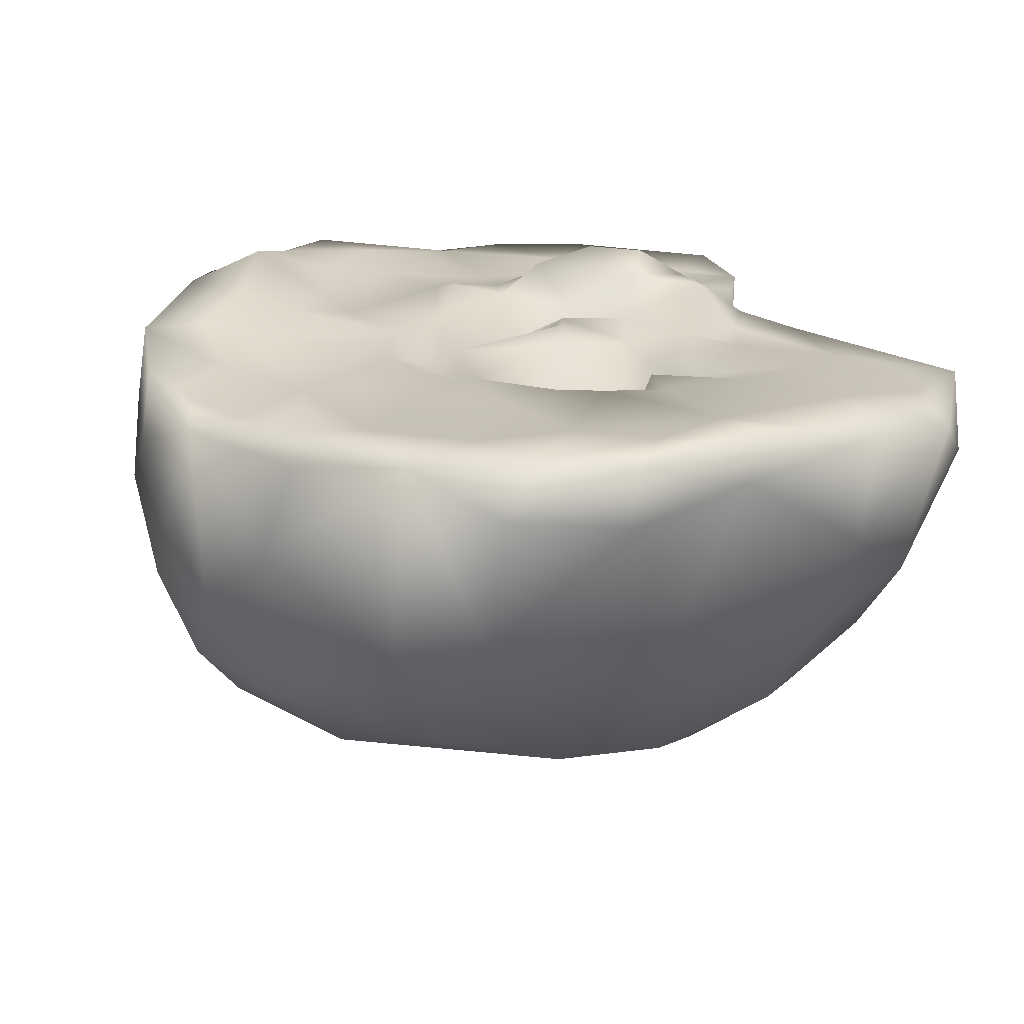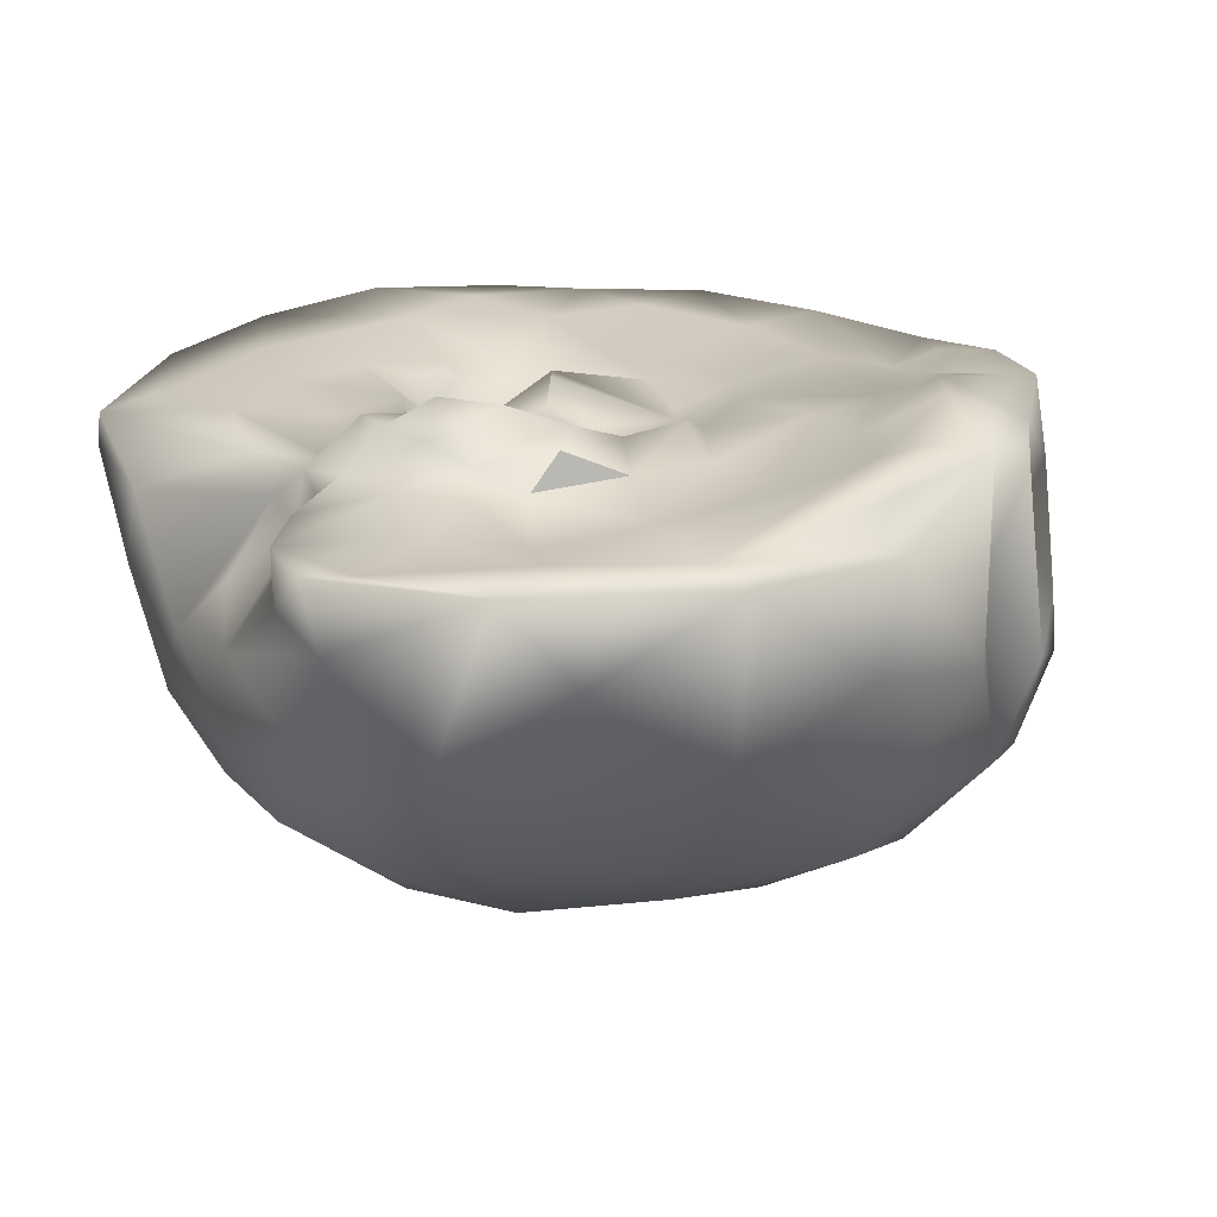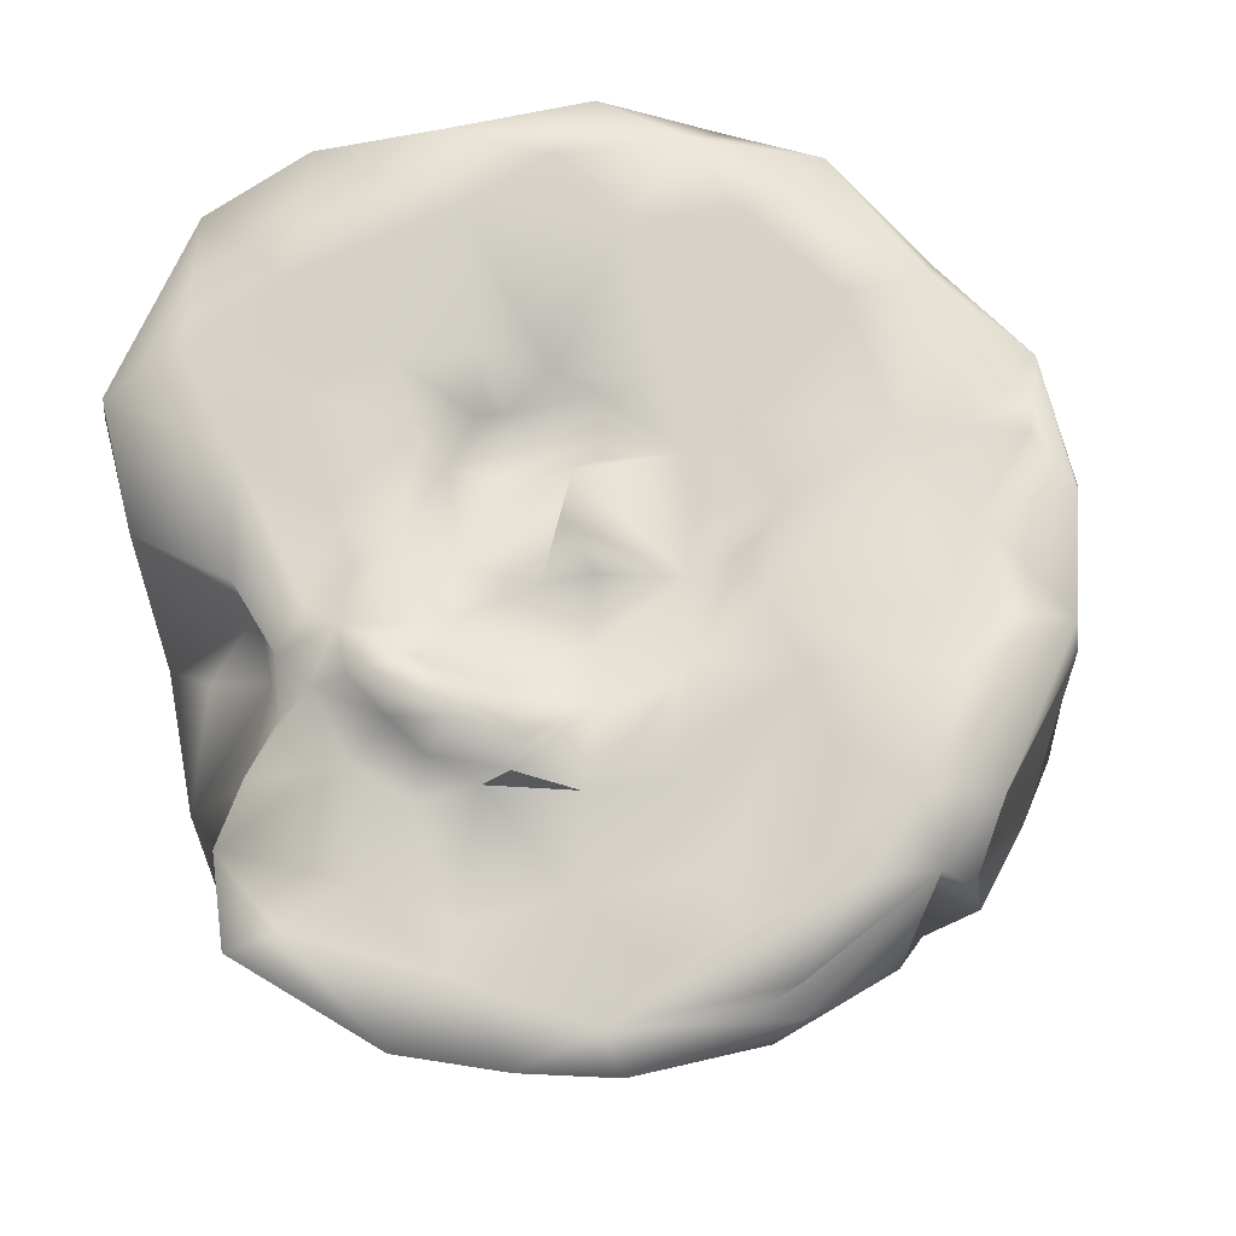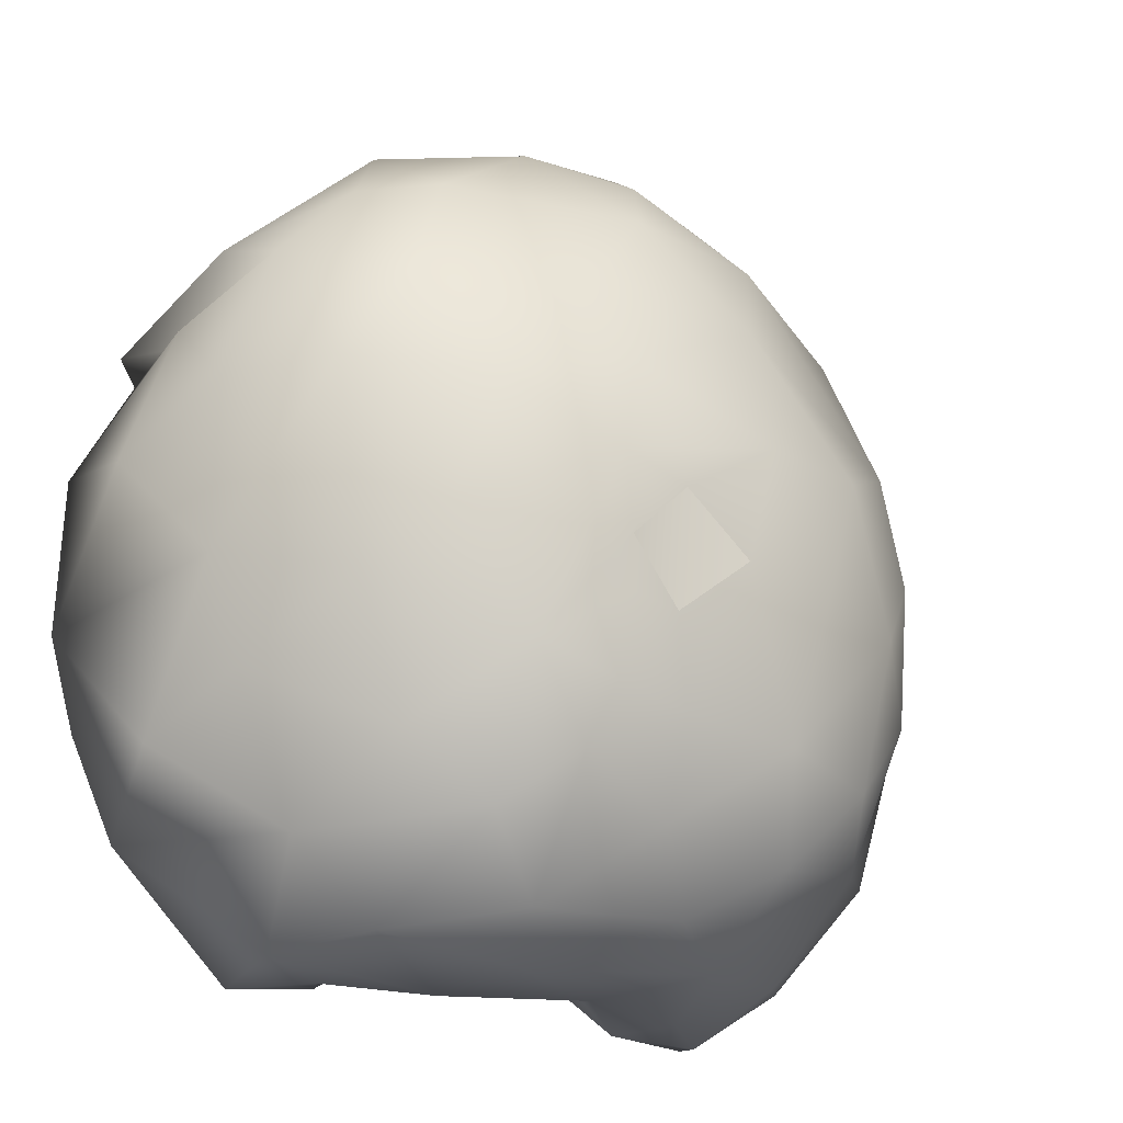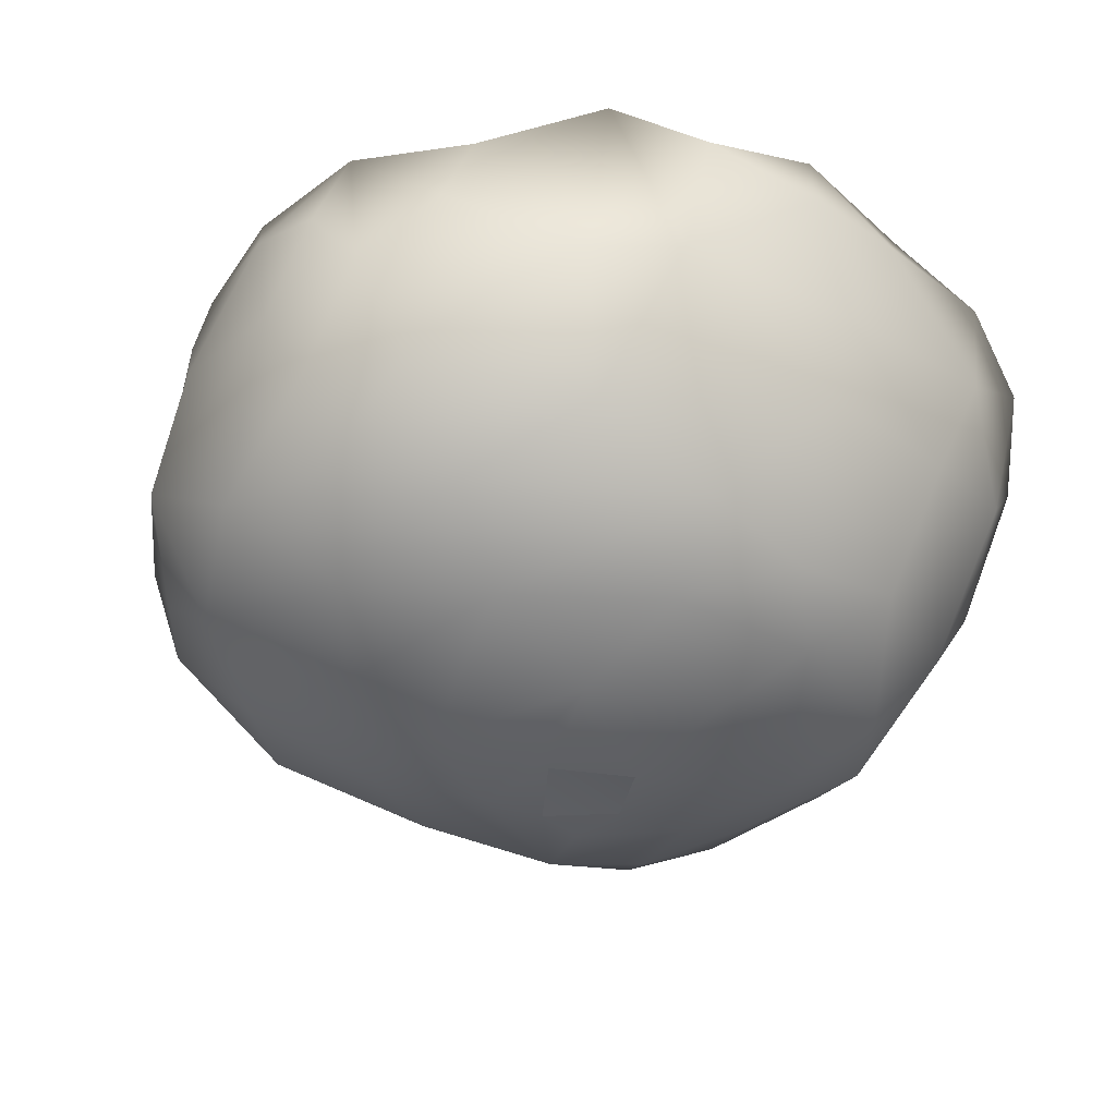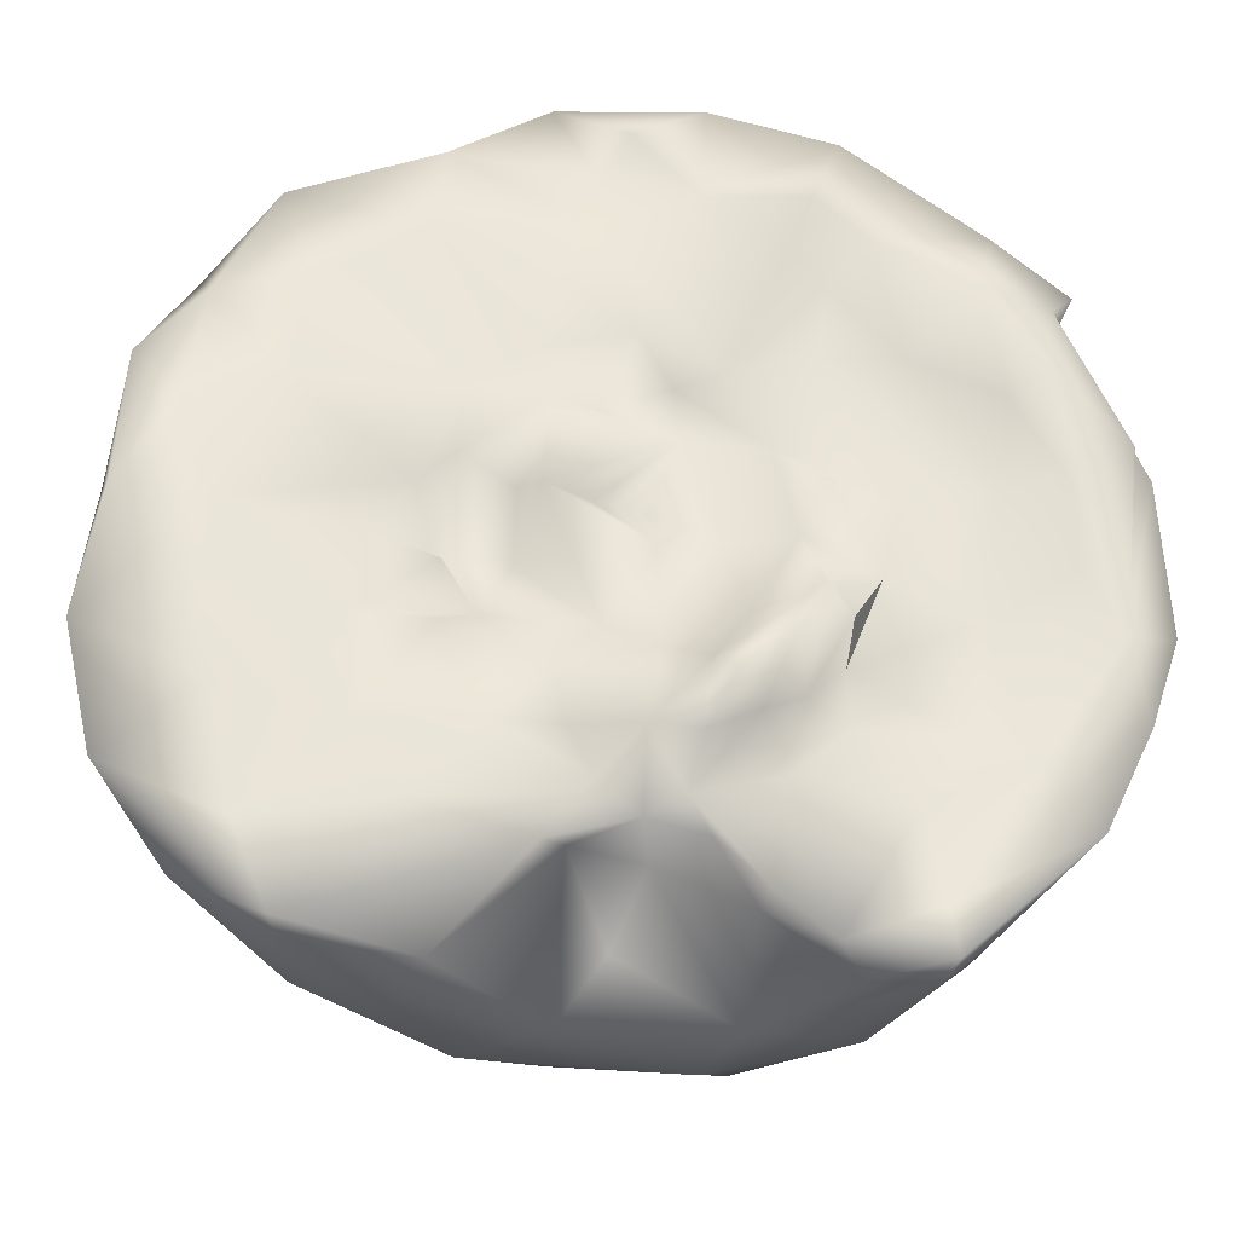
<metadata>
{"format":"obj","ext":"obj","renderer":"f3d","projection":"perspective","resolution":1024,"background":"white","views":[{"elev":23.3,"azim":-119.3,"up":"+Z"},{"elev":19.8,"azim":60.7,"up":"+Z"},{"elev":72.3,"azim":73.8,"up":"+Z"},{"elev":-24.2,"azim":145.4,"up":"+Y"},{"elev":-45.4,"azim":-140.2,"up":"+Z"},{"elev":-34.6,"azim":-3.4,"up":"+Y"}]}
</metadata>
<code>
v  0.0233 -0.0271 -0.0007
v  0.0134 -0.0262 -0.0115
v  0.0198 -0.0211 -0.0095
v  0.0287 -0.0161 -0.0017
v  0.0242 -0.0105 -0.0106
v  0.0314 -0.0079 -0.0017
v  0.0055 -0.0345 -0.0029
v  -0.0044 -0.031 -0.0094
v  0.008 -0.0318 -0.0084
v  -0.0111 -0.0269 -0.0132
v  0.0002 -0.0257 -0.0139
v  -0.0107 -0.0329 -0.0045
v  0.0085 -0.0222 -0.0157
v  0.0014 -0.0188 -0.0178
v  0.0137 -0.0156 -0.0171
v  0.017 0.0036 -0.0181
v  0.0198 -0.006 -0.0157
v  0.009 -0.0015 -0.0214
v  0.0076 -0.0073 -0.0202
v  0.0074 -0.0115 -0.0198
v  -0.0085 -0.0194 -0.0178
v  -0.0021 -0.0074 -0.0212
v  0.0031 -0.0119 -0.0194
v  0.003 -0.0026 -0.0206
v  -0.0053 0.0028 -0.0206
v  0.0161 -0.0329 -0.0006
v  0.0272 0.0048 -0.0118
v  0.0324 0.0049 -0.004
v  0.0326 0.0117 0.0032
v  0.0294 0.0155 -0.0057
v  0.0078 0.0062 -0.0209
v  0.0096 0.014 -0.0189
v  0.0225 0.0127 -0.0139
v  0.019 0.0216 -0.0121
v  0.0043 0.0209 -0.017
v  0.0102 0.0284 -0.01
v  0.0239 0.0216 -0.0075
v  0.0195 0.0286 -0.0026
v  0.0299 0.019 0.002
v  0.0251 0.0236 0.0045
v  0.0015 0.0342 0.0007
v  -0.0172 -0.0204 -0.0151
v  -0.0215 -0.0309 0.0017
v  -0.0216 -0.0243 -0.0082
v  -0.0318 -0.011 -0.0018
v  -0.031 -0.0212 0.0017
v  -0.0191 -0.0082 -0.0169
v  -0.0111 -0.0066 -0.0197
v  -0.0153 0.0037 -0.0178
v  -0.0248 -0.0124 -0.0113
v  -0.023 -0.0021 -0.0146
v  -0.0304 0.0023 -0.0044
v  -0.0218 0.0074 -0.0137
v  -0.0329 0.0028 0.0033
v  -0.0279 0.0178 0.002
v  -0.0052 0.0136 -0.0183
v  -0.0083 0.0217 -0.0144
v  -0.0093 0.029 -0.0071
v  0.0013 0.0273 -0.0123
v  -0.0194 0.0185 -0.0101
v  -0.0167 0.0273 -0.0032
v  0.0133 0.0316 0.0051
v  -0.001 0.0319 -0.0064
v  -0.0076 0.0334 0.0015
v  -0.0137 0.0306 0.0076
v  -0.0229 0.0237 0.0001
v  0.03 -0.0253 0.0142
v  0.0313 -0.0197 0.0072
v  0.0199 -0.0332 0.0084
v  0.0261 -0.0201 0.0144
v  0.0224 -0.0186 0.0142
v  0.0181 -0.0241 0.0147
v  0.0197 -0.0304 0.0135
v  0.0201 -0.0345 0.0142
v  0.0337 -0.0174 0.0144
v  0.0326 -0.0108 0.0149
v  0.0231 -0.01 0.0147
v  0.0361 -0.0102 0.014
v  0.0295 -0.0064 0.0162
v  0.0075 -0.0351 0.005
v  0.0082 -0.0301 0.0115
v  0.0147 -0.0341 0.0102
v  -0.0041 -0.0261 0.012
v  -0.0127 -0.0339 0.0112
v  -0.0045 -0.0342 0.0026
v  0.0012 -0.0267 0.0108
v  -0.0011 -0.0312 0.0072
v  0.0128 -0.0334 0.014
v  0.0086 -0.0301 0.0145
v  0.0098 -0.0226 0.0154
v  0.0138 -0.0191 0.0154
v  0.0109 -0.0175 0.0168
v  0.005 -0.0266 0.0144
v  0.0138 -0.0142 0.0151
v  0.0109 -0.0051 0.0172
v  0.0141 -0.012 0.018
v  0.0164 -0.0076 0.0161
v  0.0124 -0.0101 0.0191
v  0.0006 -0.0209 0.0186
v  -0.0042 -0.0189 0.0149
v  -0.0024 -0.0228 0.0149
v  -0.0058 -0.0274 0.015
v  0.0006 -0.0257 0.0151
v  0.0034 -0.0239 0.0152
v  0.0063 -0.0178 0.0208
v  0.0043 -0.0212 0.0185
v  0.008 -0.0193 0.0181
v  0.0102 -0.0145 0.0207
v  0.0019 -0.0134 0.016
v  0.0048 -0.0161 0.019
v  -0.0054 -0.015 0.0164
v  0.001 -0.0022 0.015
v  0.0062 -0.0039 0.0142
v  0.0032 0.0039 0.0153
v  0.0014 -0.0063 0.0173
v  -0.002 -0.0113 0.0152
v  0.0077 -0.0105 0.016
v  0.0356 0.001 0.0057
v  0.0357 0.0027 0.0142
v  0.0338 0.0029 0.0178
v  0.0292 0.0002 0.0175
v  0.0248 -0.0001 0.0162
v  0.034 0.0009 0.0145
v  0.0282 0.0089 0.019
v  0.0291 0.0144 0.018
v  0.0308 0.0162 0.0173
v  0.0283 0.0144 0.0086
v  0.0177 -0.0018 0.0165
v  0.0127 -0.0009 0.0183
v  0.0188 0.0101 0.0174
v  0.0254 0.007 0.0176
v  0.0237 0.0141 0.0209
v  0.0094 0.0025 0.0165
v  0.0127 0.01 0.0172
v  0.0062 0.0086 0.0171
v  0.0028 0.0083 0.0154
v  0.0135 0.0154 0.0181
v  0.0111 0.0203 0.0168
v  0.0162 0.019 0.0198
v  0.0275 0.0182 0.0132
v  0.0155 0.0299 0.0117
v  0.0252 0.0203 0.0185
v  0.0148 0.0291 0.0183
v  0.0126 0.0238 0.0185
v  -0.0217 -0.0335 0.0123
v  -0.0144 -0.0342 0.005
v  -0.034 -0.0227 0.0155
v  -0.029 -0.0283 0.0106
v  -0.0222 -0.0331 0.0148
v  -0.0151 -0.0249 0.0156
v  -0.0249 -0.0265 0.0151
v  -0.0269 -0.0175 0.0169
v  -0.018 -0.0193 0.0164
v  -0.0135 -0.0048 0.013
v  -0.0078 0.0008 0.0135
v  -0.0117 0.0019 0.016
v  -0.0079 -0.0051 0.0126
v  -0.0145 -0.001 0.0163
v  -0.0093 -0.0191 0.0157
v  -0.0128 -0.0114 0.0154
v  -0.0186 -0.0121 0.0167
v  -0.0101 -0.0103 0.0143
v  -0.0126 -0.0071 0.0161
v  -0.0061 -0.0018 0.0178
v  -0.0028 -0.0037 0.0183
v  -0.0279 -0.004 0.0177
v  -0.0174 -0.0055 0.0165
v  -0.0236 0.0073 0.0173
v  -0.035 -0.0132 0.0076
v  -0.0361 -0.0135 0.0172
v  -0.0352 -0.0017 0.0151
v  -0.0341 0.0078 0.0129
v  -0.0339 0.0079 0.0179
v  -0.0343 -0.0039 0.0189
v  -0.0304 0.0035 0.0182
v  -0.0291 0.0136 0.0179
v  -0.0029 0.0217 0.0167
v  -0.0022 0.0276 0.0151
v  -0.0134 0.0275 0.0176
v  -0.0057 0.0067 0.016
v  -0.0022 0.0068 0.0145
v  -0.0069 0.0106 0.0163
v  -0.0115 0.0076 0.0161
v  0.0004 0.0119 0.0168
v  -0.0051 0.0175 0.0167
v  0.0049 0.0251 0.0167
v  -0.0142 0.0212 0.0168
v  -0.0223 0.0157 0.0176
v  -0.0058 0.0333 0.0162
v  0.0053 0.0324 0.0177
v  0.0036 0.034 0.0123
v  -0.0035 0.0347 0.0089
v  -0.0001 0.0308 0.0168
v  -0.0151 0.0285 0.0154
v  -0.0304 0.0173 0.0139
v  -0.0247 0.023 0.0176
g Peach_cut
f 1 2 3
f 4 3 5
f 5 6 4
f 7 8 9
f 8 10 11
f 12 8 7
f 9 8 11
f 13 14 15
f 16 17 18
f 19 15 20
f 18 15 19
f 15 18 17
f 15 17 5
f 21 22 14
f 21 14 11
f 22 23 14
f 11 14 13
f 20 15 14
f 11 10 21
f 23 20 14
f 24 22 25
f 19 24 18
f 19 20 23
f 13 15 2
f 26 9 2
f 2 9 13
f 26 2 1
f 15 3 2
f 11 13 9
f 3 15 5
f 6 27 28
f 6 5 27
f 29 28 30
f 27 30 28
f 31 16 18
f 17 16 27
f 32 16 31
f 16 32 33
f 16 33 27
f 33 32 34
f 18 25 31
f 25 18 24
f 34 35 36
f 32 35 34
f 5 17 27
f 37 30 34
f 34 30 33
f 30 27 33
f 37 38 39
f 40 39 38
f 37 39 30
f 36 41 38
f 34 36 38
f 37 34 38
f 10 42 21
f 12 10 8
f 12 43 44
f 10 12 44
f 42 10 44
f 45 44 46
f 42 47 21
f 48 22 21
f 48 21 47
f 22 48 25
f 49 48 47
f 25 48 49
f 47 42 50
f 50 51 47
f 51 49 47
f 52 53 51
f 51 53 49
f 50 42 44
f 45 50 44
f 52 51 50
f 45 52 50
f 54 52 45
f 54 55 52
f 56 31 25
f 32 31 56
f 56 25 49
f 35 56 57
f 35 32 56
f 58 59 57
f 35 59 36
f 59 35 57
f 53 56 49
f 53 57 56
f 60 57 53
f 57 60 58
f 60 61 58
f 62 38 41
f 41 36 63
f 36 59 63
f 58 63 59
f 61 64 58
f 64 63 58
f 61 65 64
f 41 63 64
f 52 60 53
f 66 60 55
f 60 52 55
f 60 66 61
f 66 65 61
f 4 1 3
f 67 1 68
f 26 1 69
f 68 1 4
f 4 6 68
f 70 71 72
f 69 1 67
f 73 70 72
f 67 74 69
f 70 73 67
f 73 74 67
f 67 75 70
f 76 77 70
f 68 75 67
f 70 77 71
f 68 78 75
f 76 70 75
f 78 76 75
f 76 79 77
f 26 7 9
f 80 7 26
f 81 80 82
f 82 80 69
f 26 69 80
f 83 84 85
f 85 12 7
f 86 87 80
f 86 80 81
f 80 87 85
f 83 87 86
f 85 87 83
f 7 80 85
f 69 74 82
f 88 81 82
f 88 82 74
f 89 81 88
f 90 91 92
f 88 74 73
f 91 90 72
f 90 88 72
f 93 81 89
f 89 88 90
f 73 72 88
f 92 91 94
f 95 96 97
f 94 71 77
f 94 77 97
f 91 72 71
f 91 71 94
f 92 96 98
f 92 94 96
f 99 100 101
f 102 103 101
f 103 104 99
f 105 106 107
f 108 105 107
f 109 99 110
f 103 93 104
f 81 93 86
f 103 86 93
f 99 101 103
f 93 89 104
f 106 110 99
f 104 107 106
f 89 90 104
f 99 104 106
f 111 100 99
f 86 103 83
f 92 107 90
f 106 105 110
f 90 107 104
f 102 83 103
f 109 111 99
f 108 98 110
f 107 92 108
f 112 113 114
f 115 116 109
f 108 92 98
f 110 98 117
f 115 109 113
f 113 112 115
f 117 98 95
f 108 110 105
f 113 117 95
f 109 110 117
f 98 96 95
f 117 113 109
f 118 78 6
f 6 78 68
f 118 6 28
f 29 119 118
f 29 118 28
f 76 120 121
f 122 79 121
f 79 76 121
f 78 118 119
f 119 76 78
f 123 120 76
f 76 119 123
f 121 120 124
f 124 120 125
f 123 119 125
f 125 120 123
f 126 127 39
f 127 125 29
f 127 30 39
f 29 30 127
f 77 128 97
f 128 77 122
f 128 129 97
f 77 79 122
f 130 122 131
f 121 131 122
f 119 29 125
f 131 124 132
f 131 121 124
f 125 127 126
f 125 132 124
f 131 132 130
f 95 133 113
f 95 129 133
f 133 129 128
f 133 134 135
f 128 134 133
f 114 133 136
f 95 97 129
f 122 134 128
f 130 134 122
f 136 133 135
f 113 133 114
f 137 138 135
f 139 138 137
f 134 130 137
f 137 130 139
f 135 134 137
f 130 132 139
f 140 39 40
f 40 141 140
f 126 39 140
f 141 40 62
f 40 38 62
f 142 125 126
f 125 142 132
f 140 142 126
f 143 144 139
f 139 132 142
f 141 143 142
f 141 142 140
f 138 139 144
f 142 143 139
f 145 43 146
f 145 146 84
f 84 146 85
f 12 146 43
f 12 85 146
f 46 44 43
f 147 46 148
f 148 46 43
f 148 43 145
f 102 84 83
f 149 102 150
f 149 145 84
f 84 102 149
f 150 102 101
f 147 151 152
f 148 149 147
f 151 150 153
f 151 147 149
f 152 151 153
f 148 145 149
f 149 150 151
f 154 155 156
f 154 157 155
f 158 154 156
f 159 150 101
f 159 100 111
f 160 159 111
f 153 160 161
f 150 159 153
f 160 111 162
f 100 159 101
f 160 153 159
f 163 162 154
f 164 116 115
f 164 157 116
f 165 115 112
f 154 162 157
f 164 115 165
f 162 111 116
f 157 164 155
f 109 116 111
f 161 160 162
f 162 163 161
f 162 116 157
f 161 152 153
f 166 161 167
f 161 166 152
f 158 168 166
f 154 158 167
f 166 167 158
f 167 163 154
f 163 167 161
f 147 169 46
f 45 169 54
f 147 170 169
f 169 45 46
f 169 170 171
f 172 54 171
f 171 54 169
f 171 173 172
f 174 171 170
f 170 166 174
f 170 147 152
f 170 152 166
f 175 166 168
f 174 166 175
f 174 173 171
f 168 176 175
f 173 175 176
f 173 174 175
f 177 178 179
f 164 180 155
f 112 114 165
f 180 164 114
f 180 181 182
f 114 136 181
f 183 156 180
f 135 184 136
f 181 184 182
f 164 165 114
f 184 181 136
f 180 156 155
f 114 181 180
f 183 180 182
f 135 138 177
f 184 177 185
f 138 186 177
f 135 177 184
f 182 184 185
f 186 178 177
f 168 158 183
f 158 156 183
f 182 187 183
f 188 183 187
f 188 168 183
f 177 179 187
f 185 187 182
f 187 185 177
f 189 190 191
f 191 141 62
f 191 41 192
f 143 191 190
f 191 62 41
f 143 141 191
f 179 178 189
f 193 189 178
f 194 179 189
f 192 41 64
f 65 194 189
f 191 192 189
f 190 189 193
f 64 189 192
f 65 189 64
f 193 186 190
f 186 144 143
f 190 186 143
f 186 138 144
f 178 186 193
f 195 55 172
f 176 196 195
f 173 195 172
f 172 55 54
f 176 195 173
f 55 196 66
f 196 55 195
f 194 65 196
f 196 65 66
f 196 179 194
f 196 176 188
f 176 168 188
f 187 179 196
f 188 187 196
f 23 22 24 19
f 96 94 97

</code>
